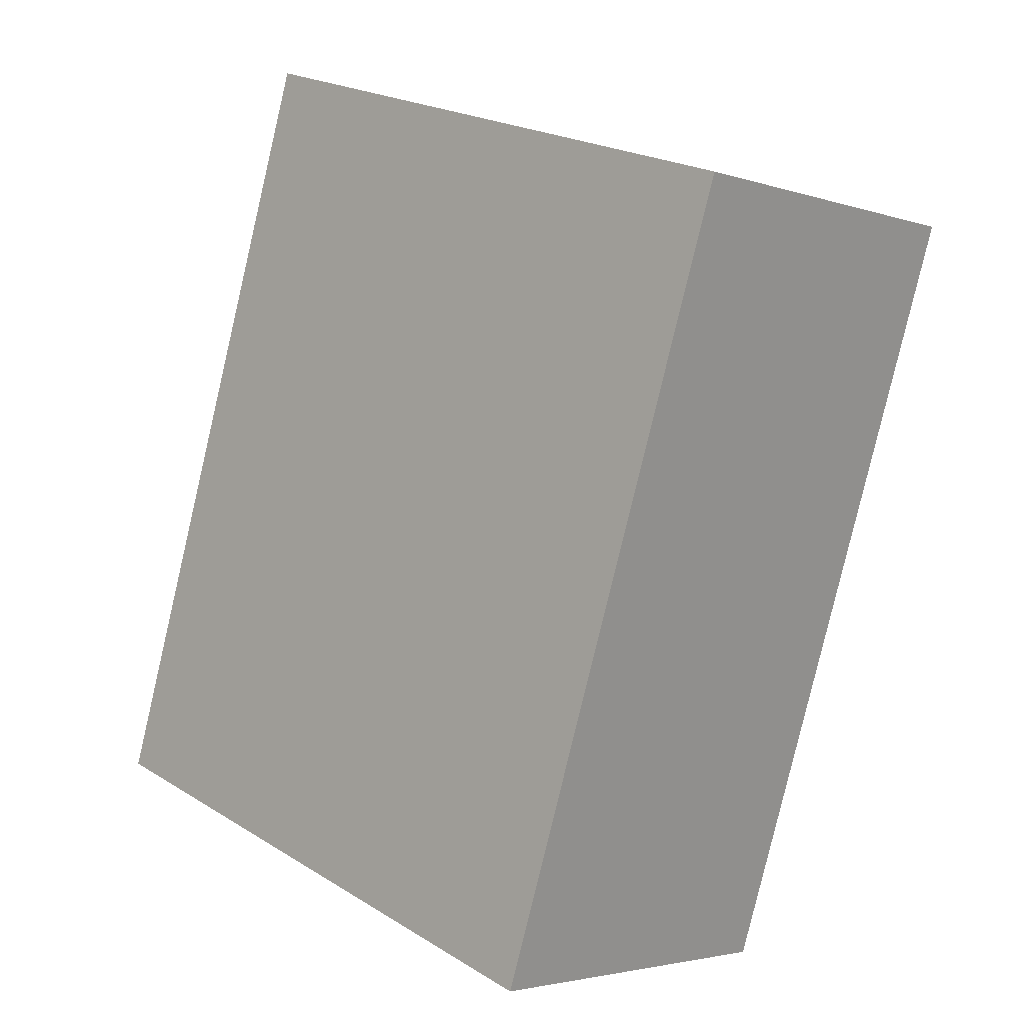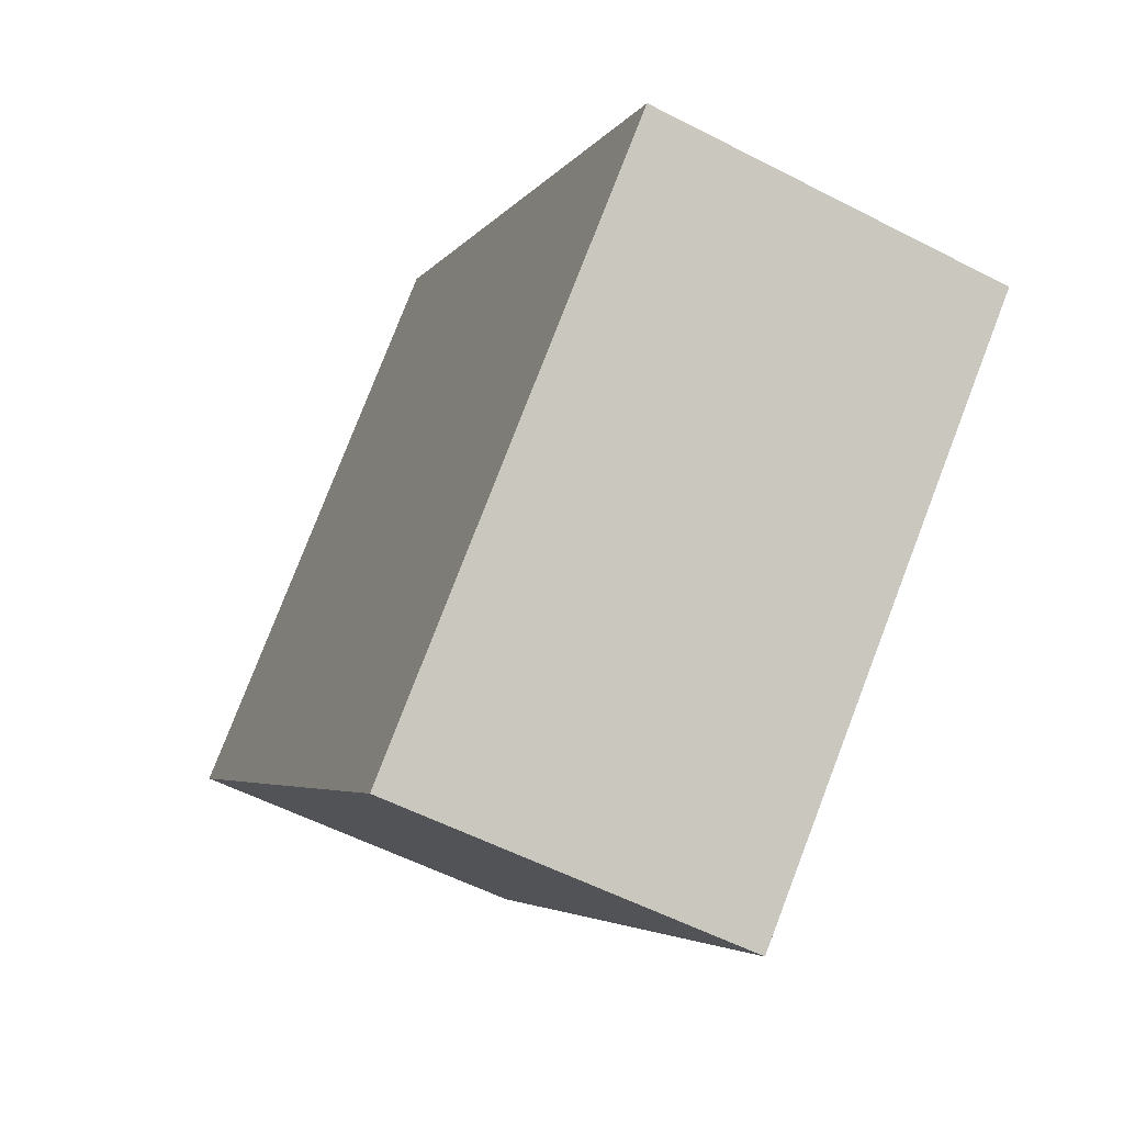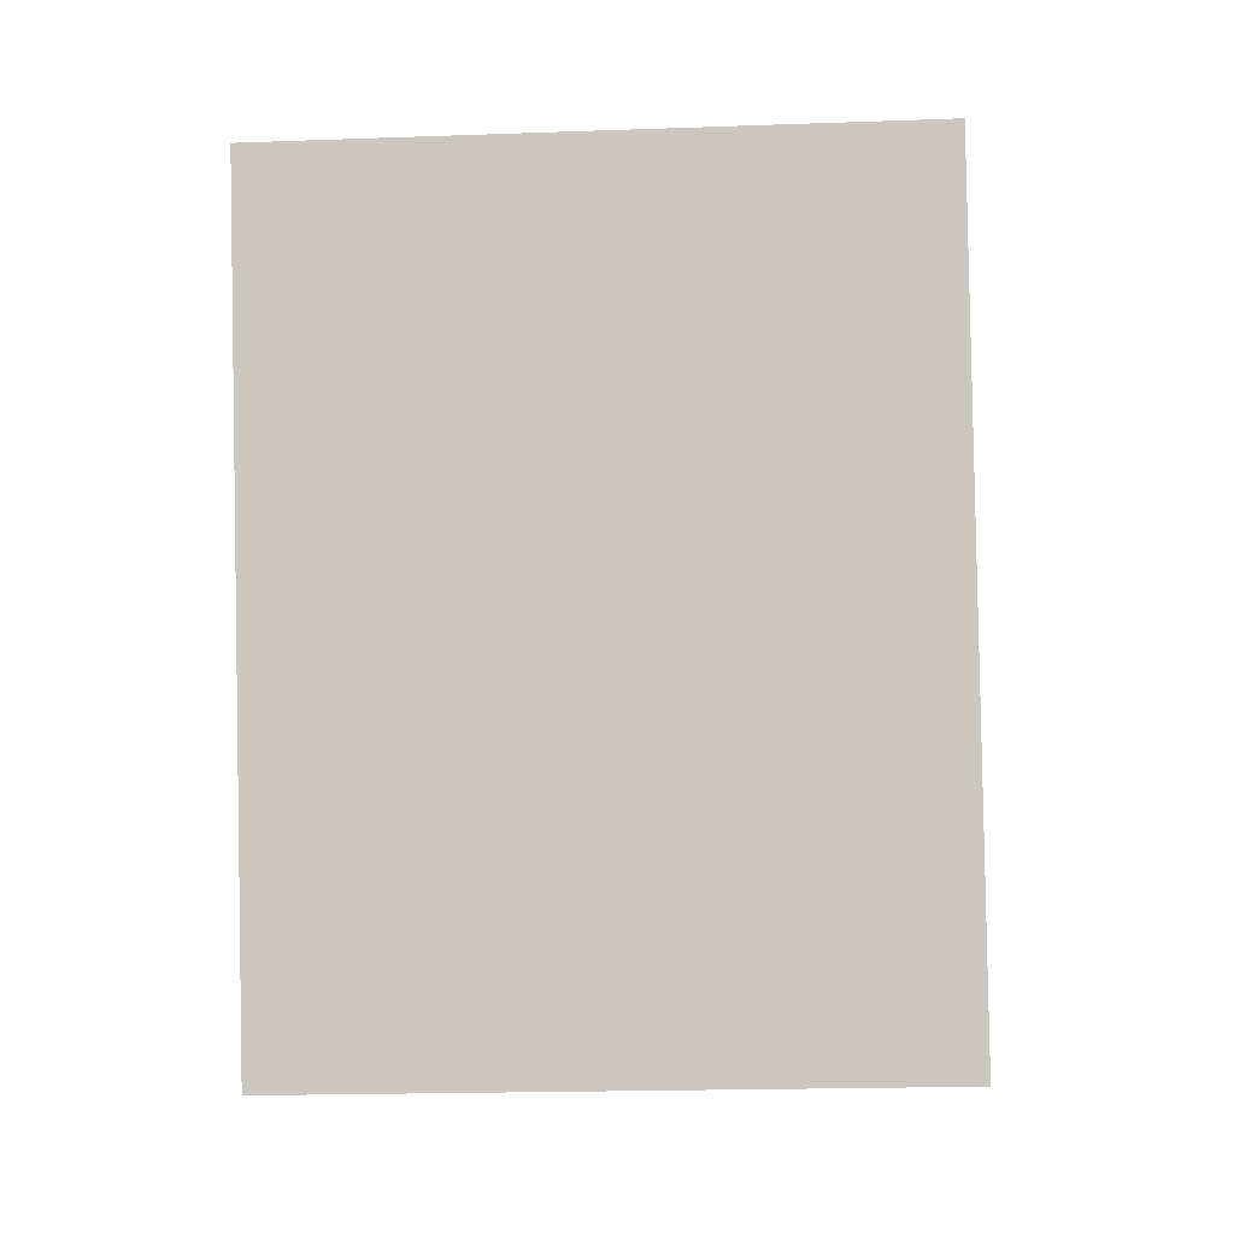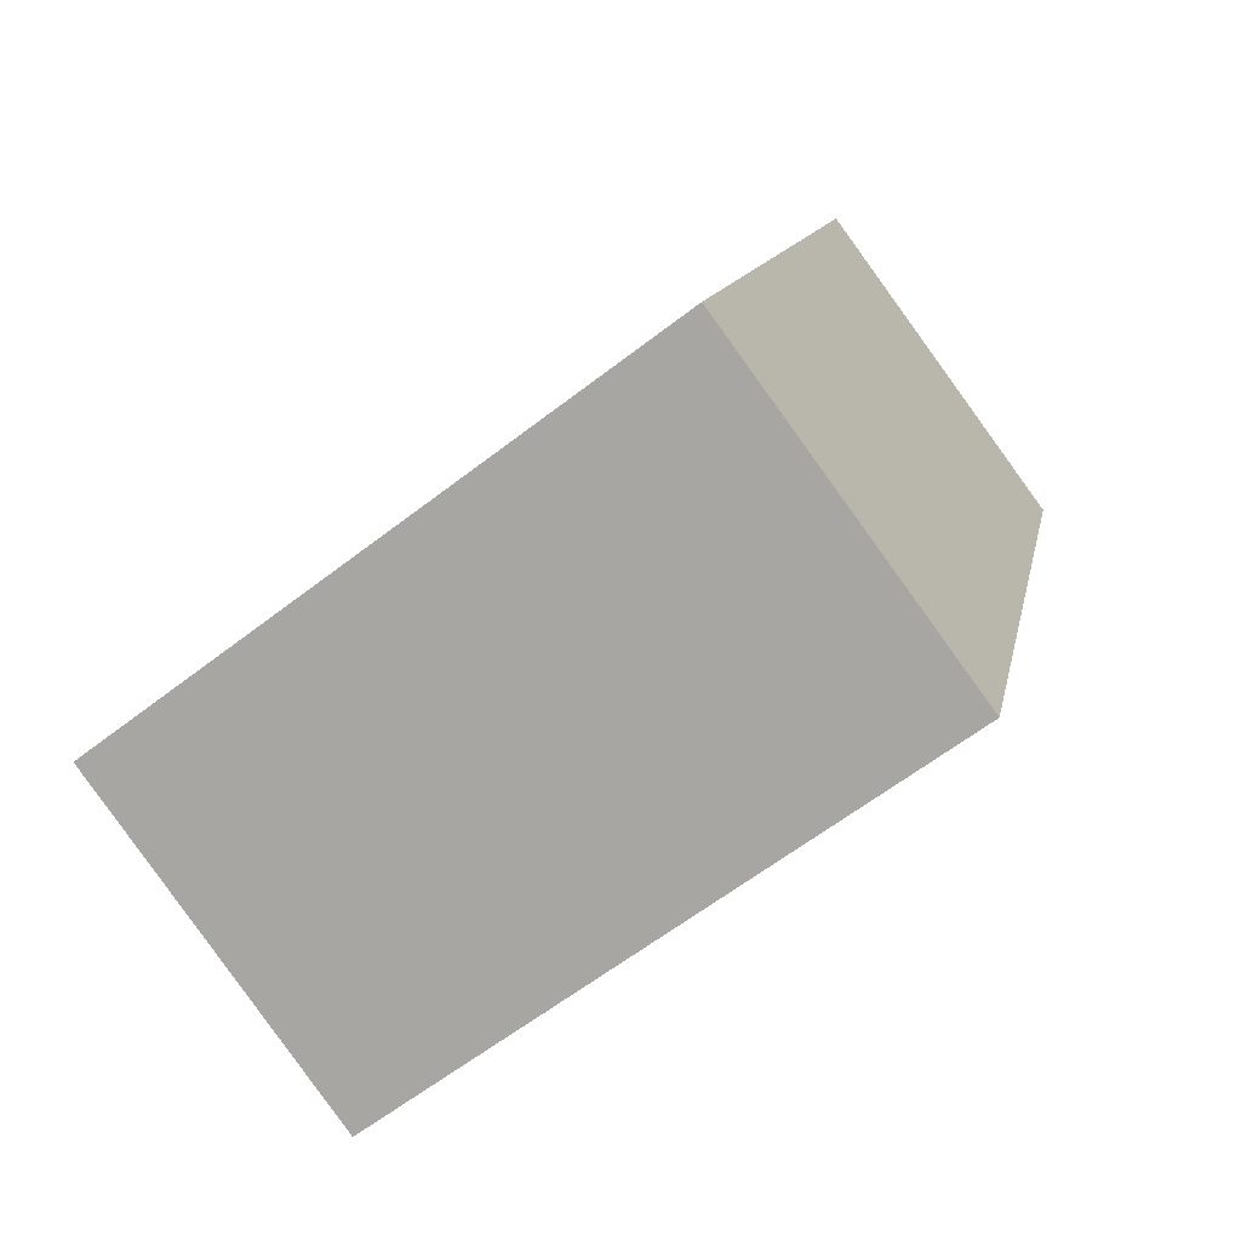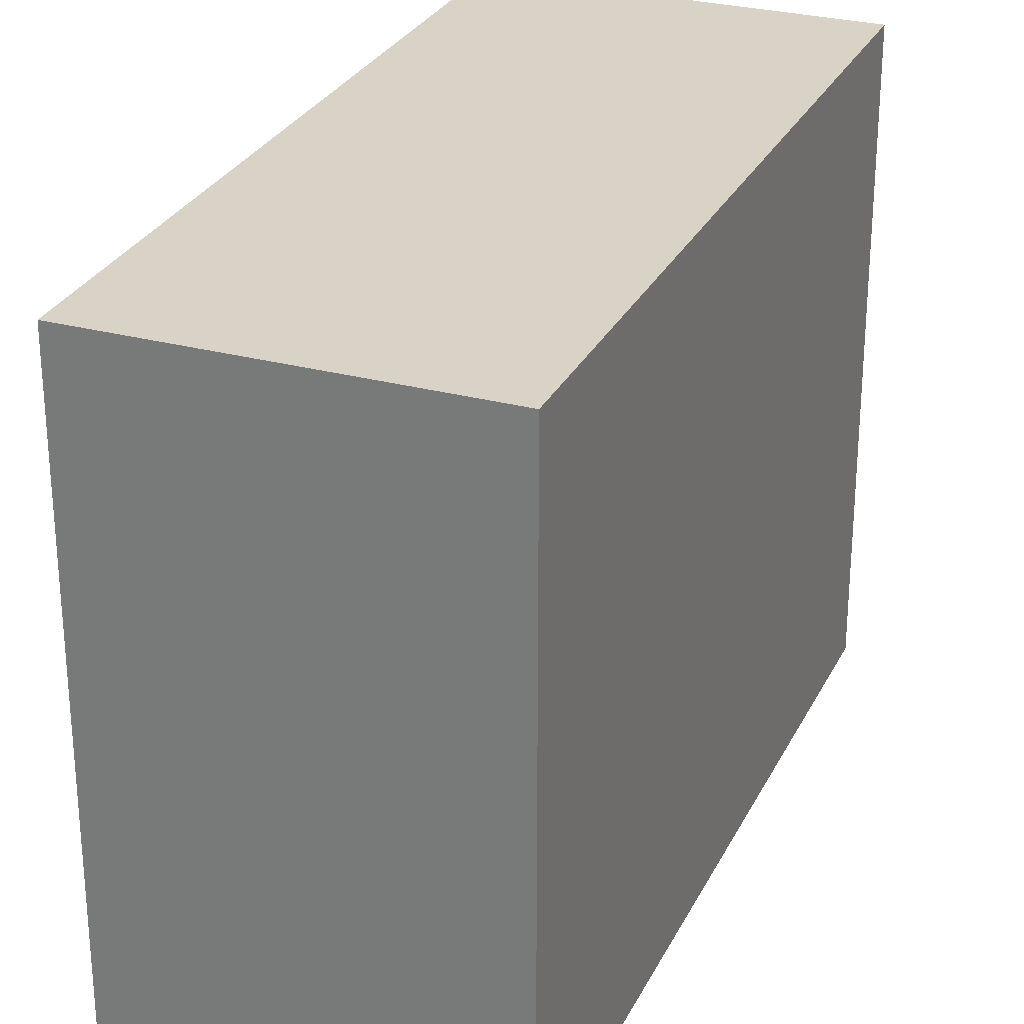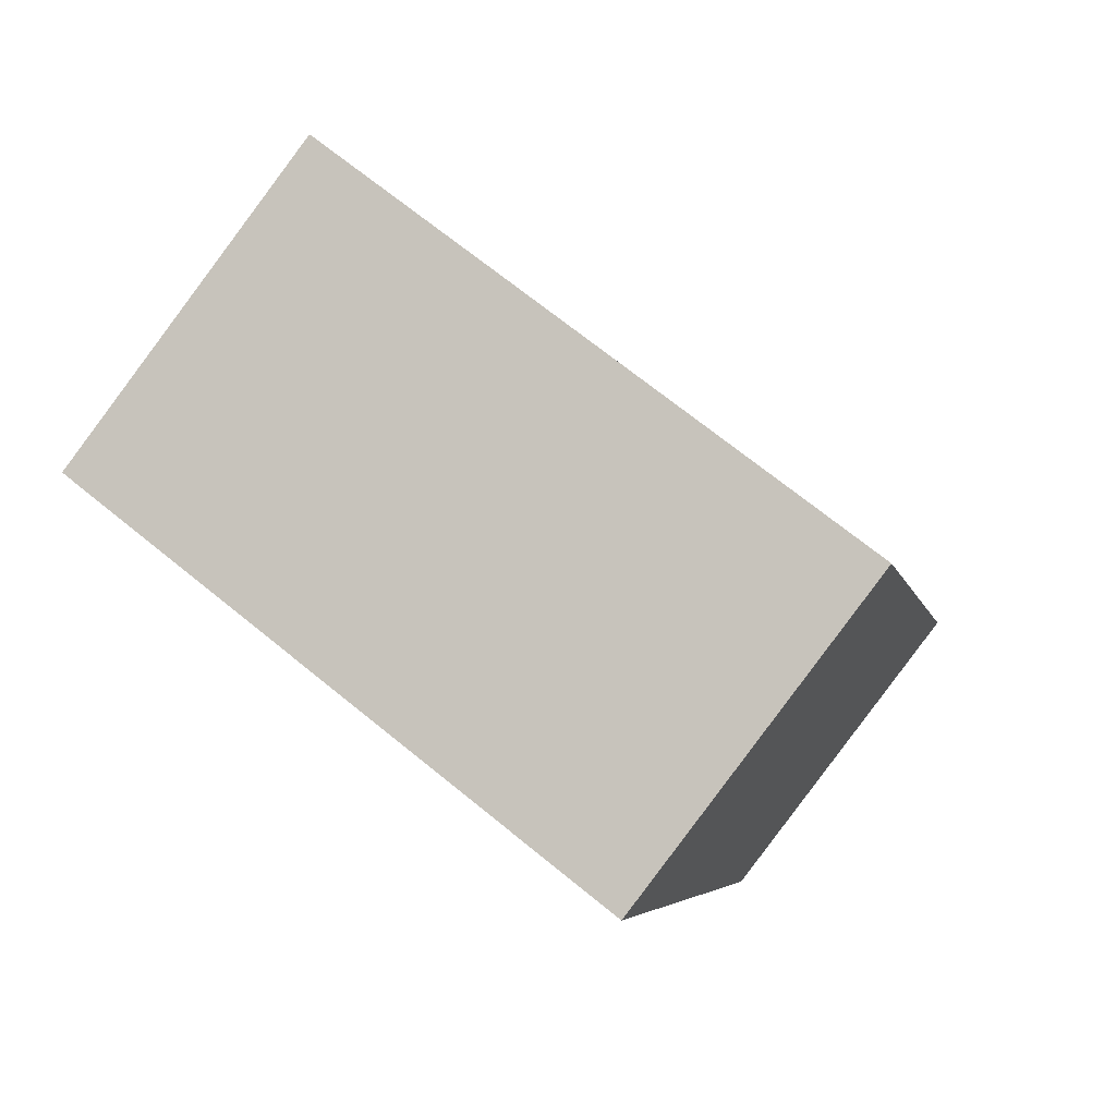
<metadata>
{"format":"obj","ext":"obj","renderer":"f3d","projection":"perspective","resolution":1024,"background":"white","views":[{"elev":22.6,"azim":136.2,"up":"+Z"},{"elev":78.8,"azim":-158.9,"up":"+Z"},{"elev":-21.1,"azim":-86.4,"up":"+Z"},{"elev":-62.2,"azim":128.2,"up":"+Z"},{"elev":28.2,"azim":3.4,"up":"+Y"},{"elev":70.3,"azim":-50.9,"up":"+Z"}]}
</metadata>
<code>
v  3.751 3.879 -4.033
v  0 3.879 2.375e-16
v  2.146 3.879 0.724
v  1.559 3.879 -4.773
v  2.146 -4.433e-17 0.724
v  3.751 2.469e-16 -4.033
v  1.559 2.923e-16 -4.773
v  0 0 0
g defaultobject
f 1 2 3
f 2 1 4
f 5 1 3
f 1 5 6
f 6 4 1
f 4 6 7
f 7 2 4
f 2 7 8
f 8 3 2
f 3 8 5
f 5 7 6
f 7 5 8

</code>
